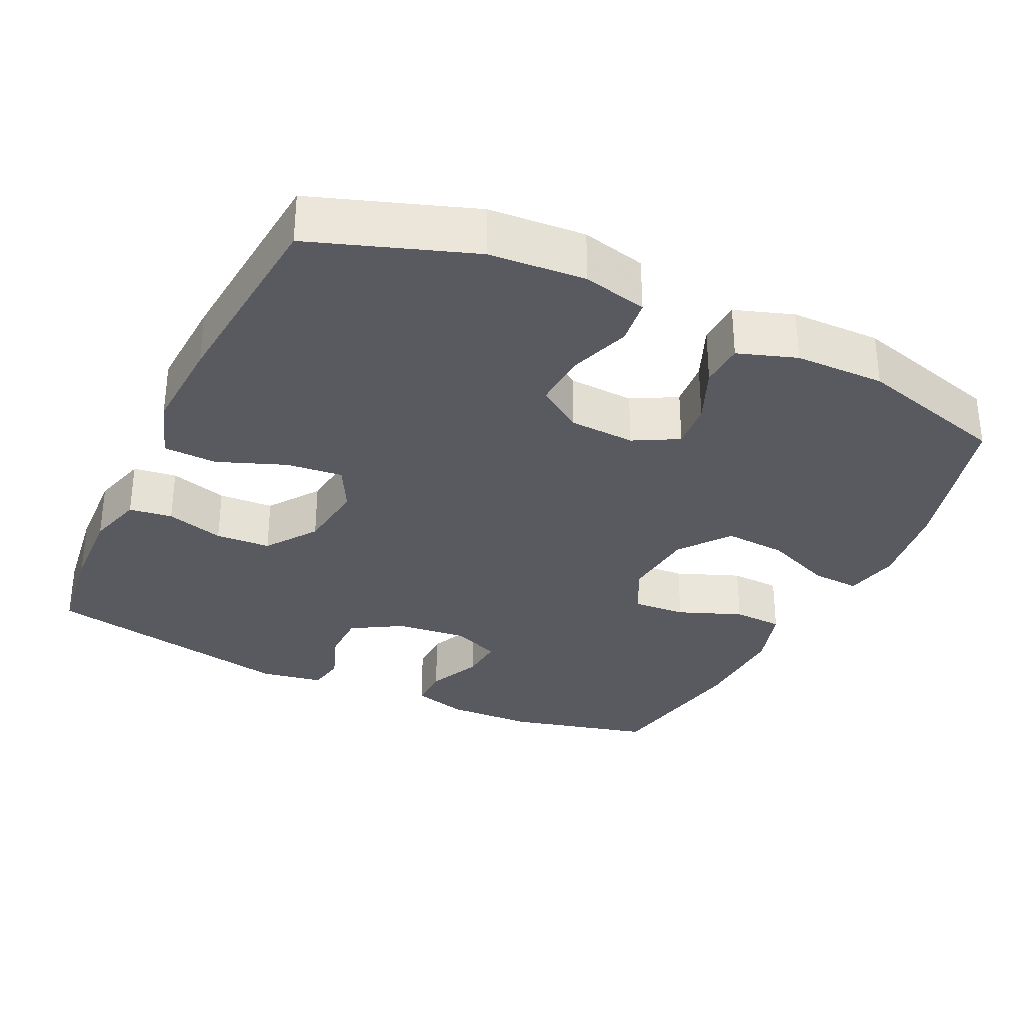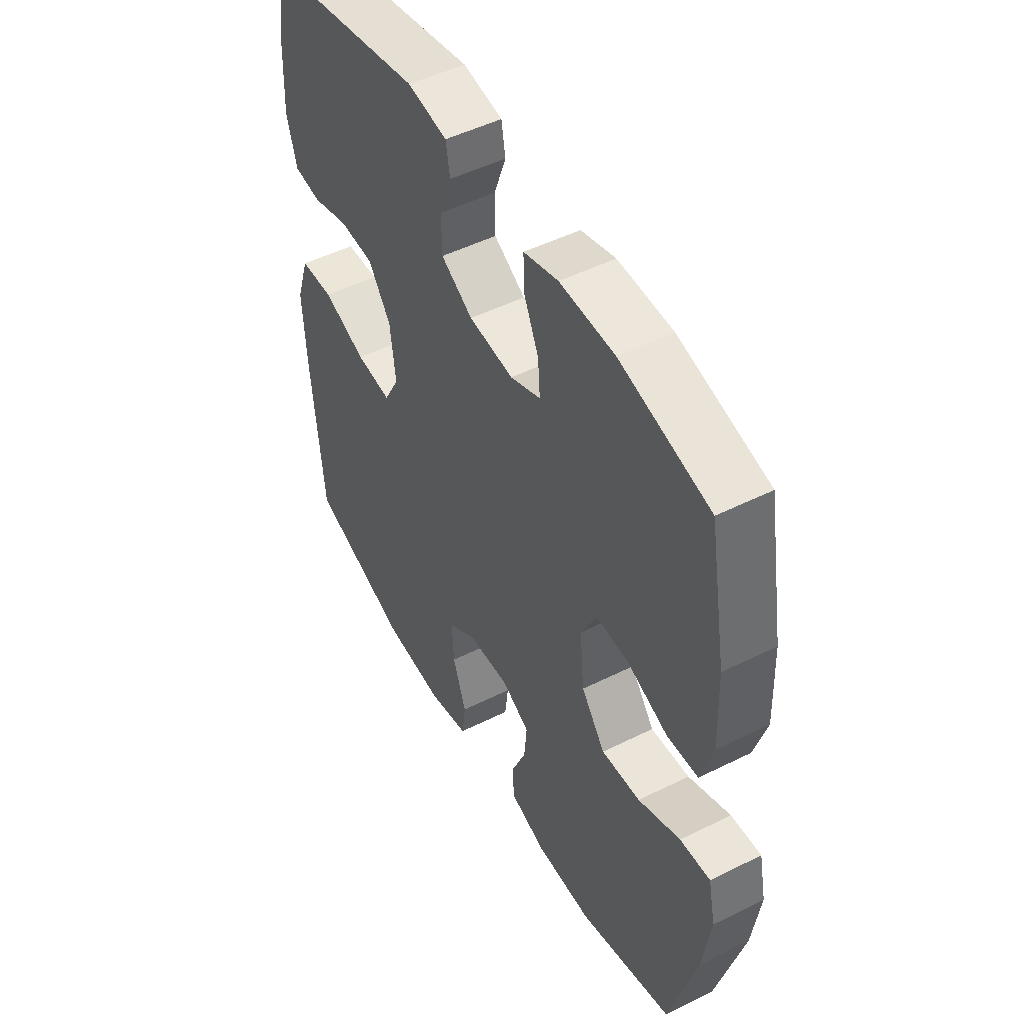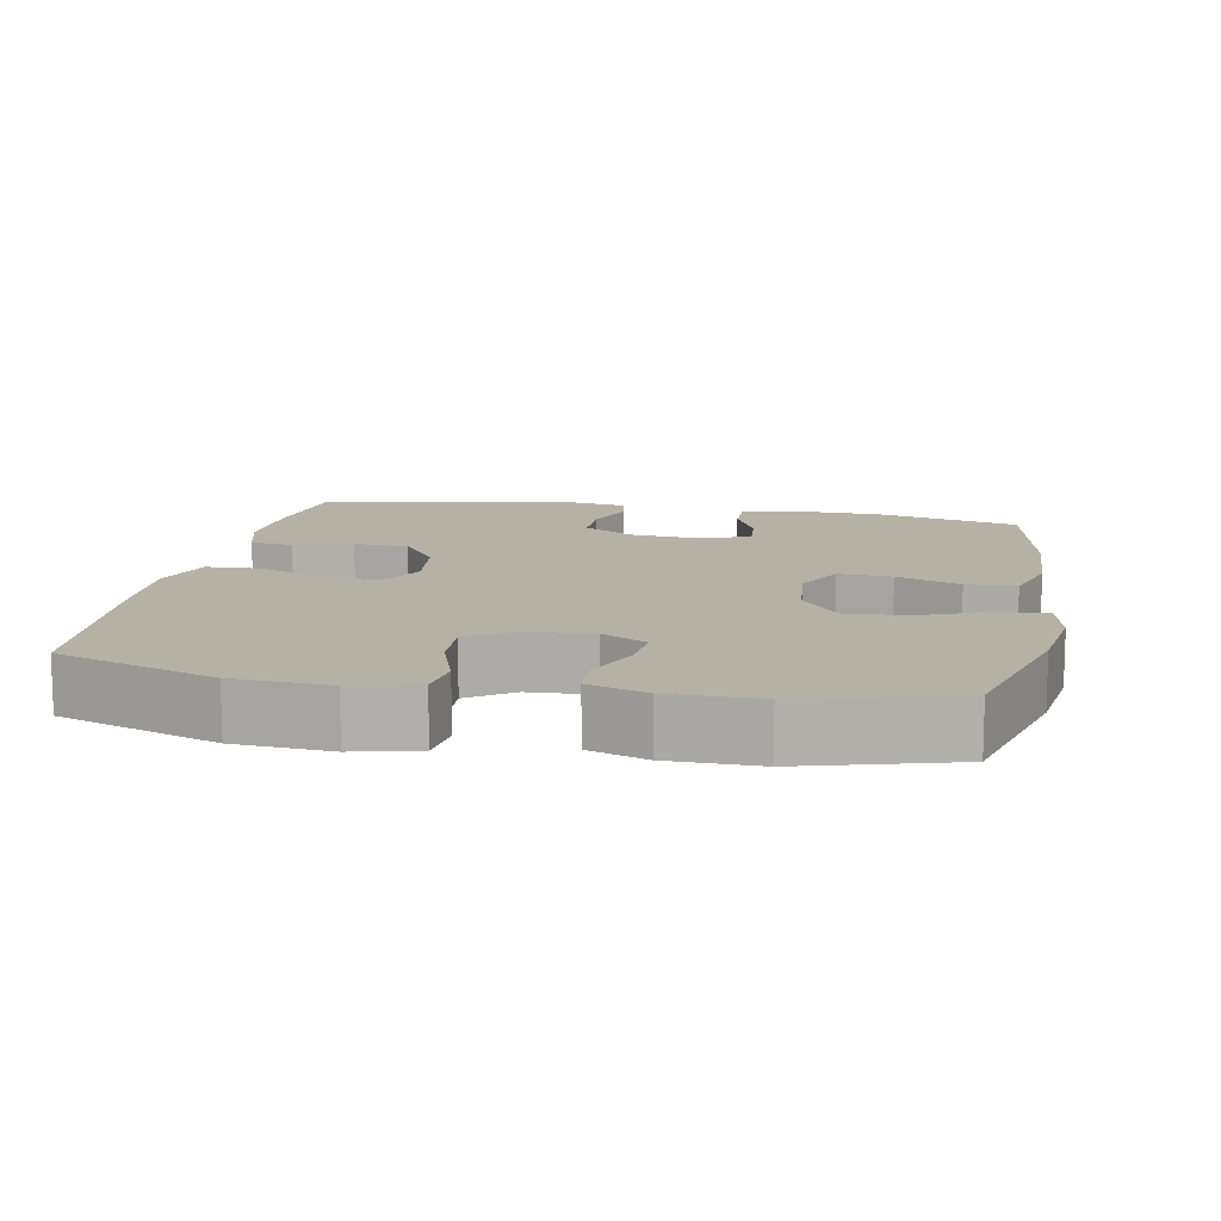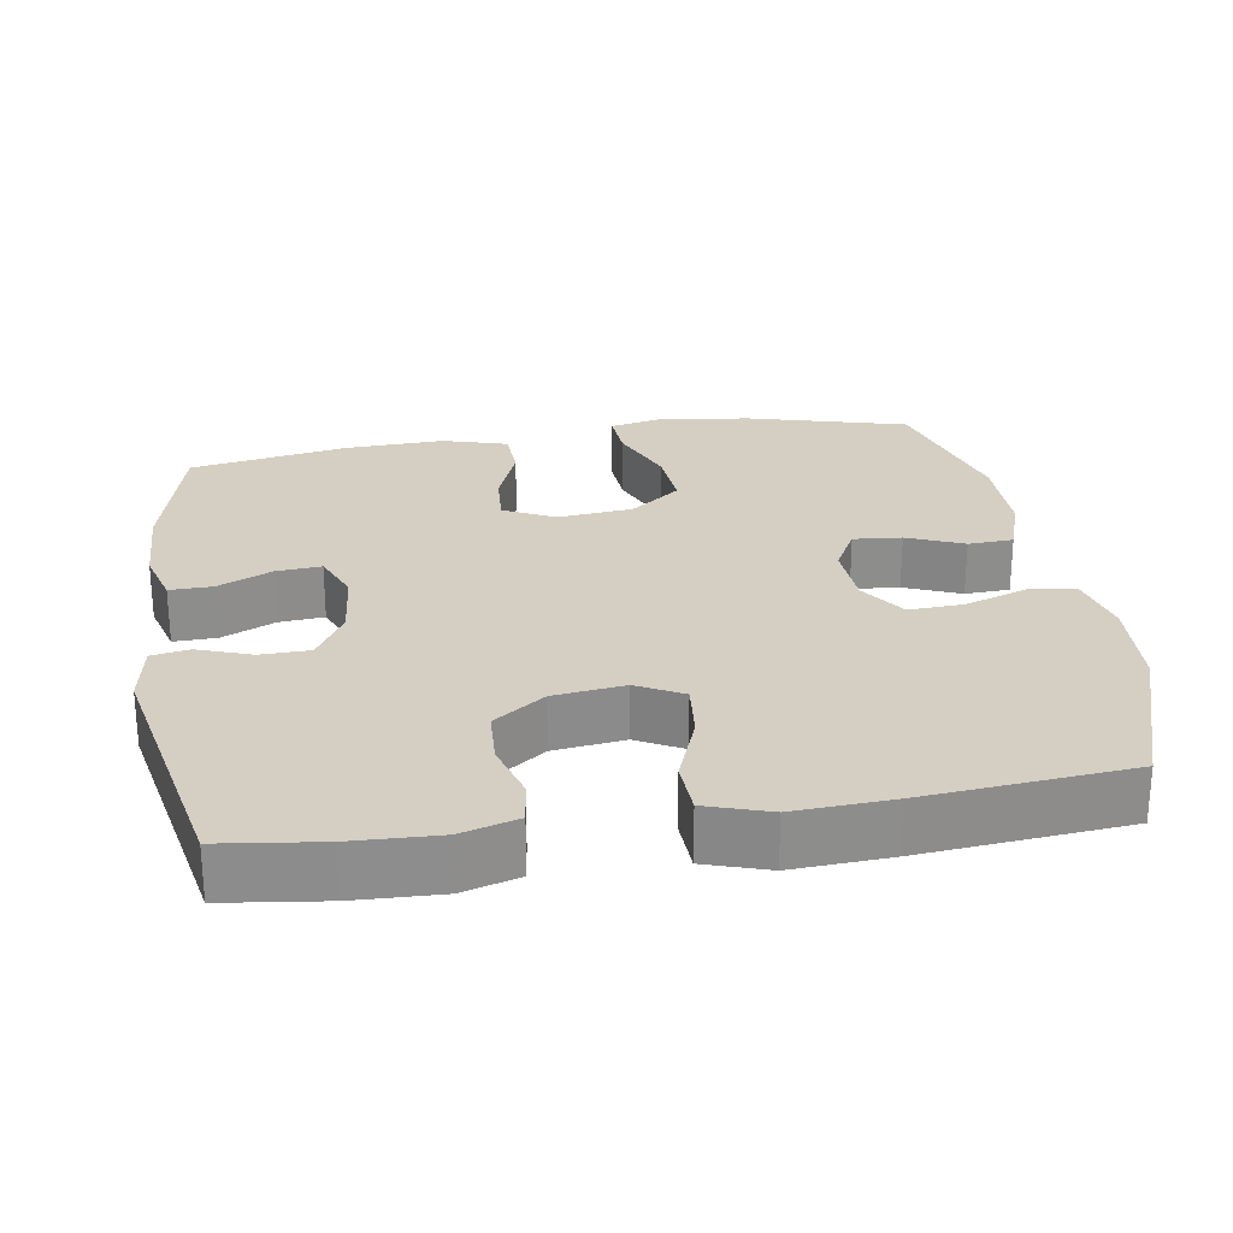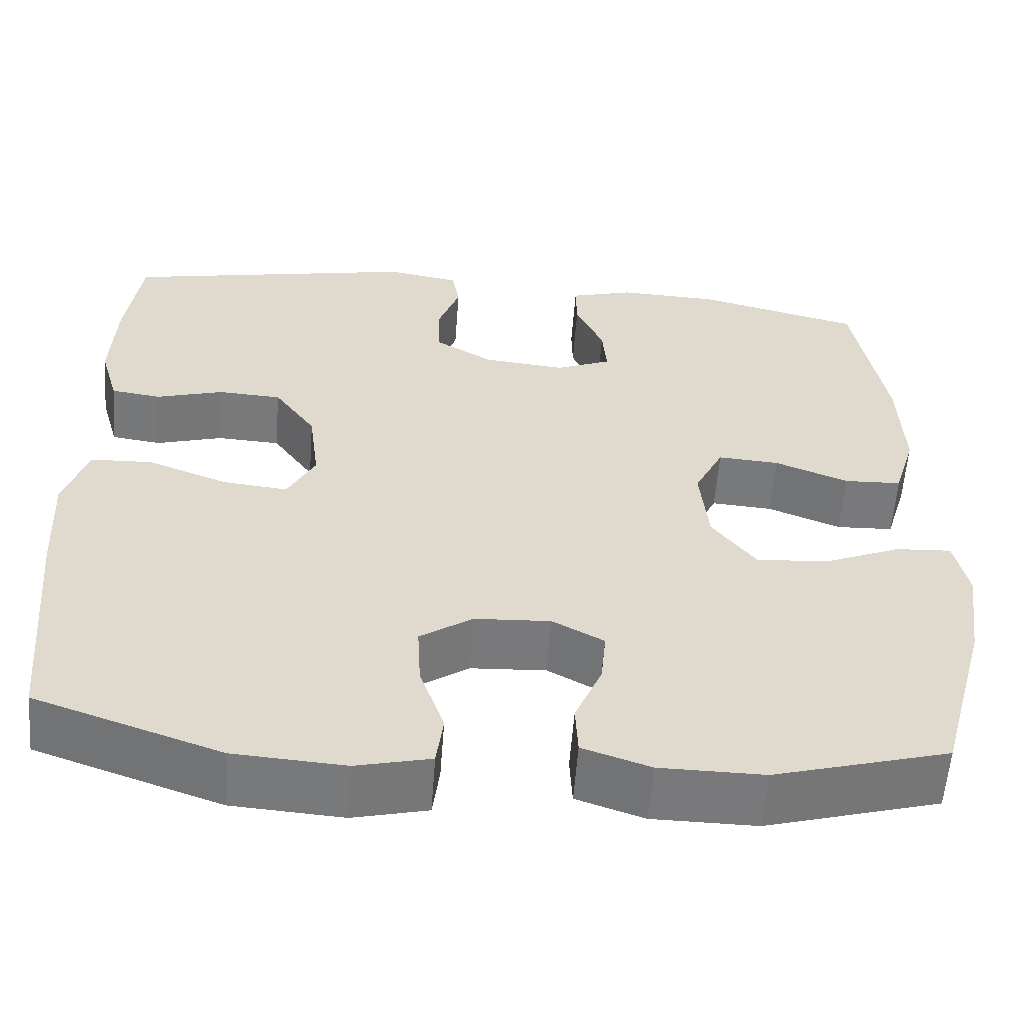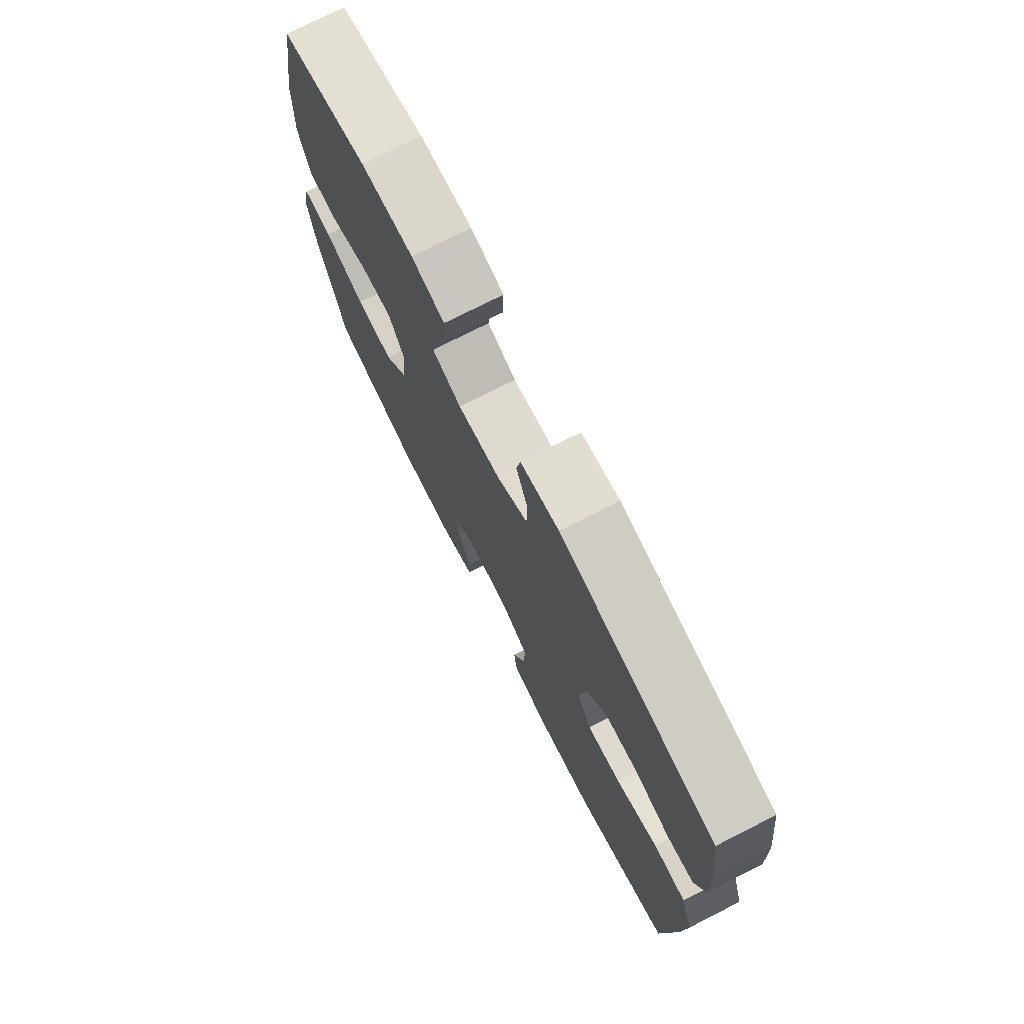
<metadata>
{"format":"obj","ext":"obj","renderer":"f3d","projection":"perspective","resolution":1024,"background":"white","views":[{"elev":-31.9,"azim":154.6,"up":"+Y"},{"elev":49.7,"azim":-118.8,"up":"+Z"},{"elev":12.0,"azim":-169.2,"up":"+Y"},{"elev":25.8,"azim":80.8,"up":"+Y"},{"elev":-57.9,"azim":175.7,"up":"+Z"},{"elev":75.3,"azim":63.1,"up":"+Z"}]}
</metadata>
<code>
v 0.5 0.07 0.5
v 0.518 0.07 0.365
v 0.523 0.07 0.248
v 0.501 0.07 0.171
v 0.442 0.07 0.163
v 0.363 0.07 0.186
v 0.288 0.07 0.182
v 0.239 0.07 0.113
v 0.227 0.07 0.017
v 0.26 0.07 -0.045
v 0.337 0.07 -0.037
v 0.431 0.07 -0.001
v 0.504 0.07 -0.004
v 0.532 0.07 -0.089
v 0.525 0.07 -0.221
v 0.5 0.07 -0.5
v 0.281 0.07 -0.576
v 0.15 0.07 -0.585
v 0.062 0.07 -0.564
v 0.054 0.07 -0.501
v 0.083 0.07 -0.417
v 0.087 0.07 -0.342
v 0.025 0.07 -0.3
v -0.065 0.07 -0.295
v -0.126 0.07 -0.328
v -0.12 0.07 -0.393
v -0.088 0.07 -0.469
v -0.091 0.07 -0.53
v -0.171 0.07 -0.557
v -0.294 0.07 -0.558
v -0.5 0.07 -0.5
v -0.559 0.07 -0.284
v -0.576 0.07 -0.164
v -0.56 0.07 -0.089
v -0.494 0.07 -0.093
v -0.402 0.07 -0.131
v -0.317 0.07 -0.137
v -0.265 0.07 -0.069
v -0.255 0.07 0.032
v -0.289 0.07 0.101
v -0.362 0.07 0.096
v -0.449 0.07 0.062
v -0.517 0.07 0.065
v -0.543 0.07 0.152
v -0.538 0.07 0.287
v -0.5 0.07 0.5
v -0.305 0.07 0.549
v -0.186 0.07 0.553
v -0.111 0.07 0.532
v -0.112 0.07 0.474
v -0.145 0.07 0.401
v -0.15 0.07 0.34
v -0.084 0.07 0.313
v 0.013 0.07 0.323
v 0.082 0.07 0.364
v 0.083 0.07 0.431
v 0.057 0.07 0.503
v 0.066 0.07 0.554
v 0.152 0.07 0.569
v 0.5 0 0.5
v 0.518 0 0.365
v 0.523 0 0.248
v 0.501 0 0.171
v 0.442 0 0.163
v 0.363 0 0.186
v 0.288 0 0.182
v 0.239 0 0.113
v 0.227 0 0.017
v 0.26 0 -0.045
v 0.337 0 -0.037
v 0.431 0 -0.001
v 0.504 0 -0.004
v 0.532 0 -0.089
v 0.525 0 -0.221
v 0.5 0 -0.5
v 0.281 0 -0.576
v 0.15 0 -0.585
v 0.062 0 -0.564
v 0.054 0 -0.501
v 0.083 0 -0.417
v 0.087 0 -0.342
v 0.025 0 -0.3
v -0.065 0 -0.295
v -0.126 0 -0.328
v -0.12 0 -0.393
v -0.088 0 -0.469
v -0.091 0 -0.53
v -0.171 0 -0.557
v -0.294 0 -0.558
v -0.5 0 -0.5
v -0.559 0 -0.284
v -0.576 0 -0.164
v -0.56 0 -0.089
v -0.494 0 -0.093
v -0.402 0 -0.131
v -0.317 0 -0.137
v -0.265 0 -0.069
v -0.255 0 0.032
v -0.289 0 0.101
v -0.362 0 0.096
v -0.449 0 0.062
v -0.517 0 0.065
v -0.543 0 0.152
v -0.538 0 0.287
v -0.5 0 0.5
v -0.305 0 0.549
v -0.186 0 0.553
v -0.111 0 0.532
v -0.112 0 0.474
v -0.145 0 0.401
v -0.15 0 0.34
v -0.084 0 0.313
v 0.013 0 0.323
v 0.082 0 0.364
v 0.083 0 0.431
v 0.057 0 0.503
v 0.066 0 0.554
v 0.152 0 0.569
f 56 57 58 59
f 55 56 59 1
f 54 55 1 2
f 53 54 2 3
f 48 49 50 51
f 48 51 52
f 47 48 52
f 46 47 52
f 45 46 52
f 44 45 52 53
f 41 42 43 44
f 40 41 44 53
f 33 34 35 36
f 33 36 37
f 32 33 37
f 31 32 37
f 30 31 37 38
f 26 27 28 29
f 25 26 29 30
f 18 19 20 21
f 18 21 22
f 17 18 22
f 16 17 22
f 15 16 22 23
f 11 12 13 14
f 10 11 14 15
f 3 4 5 6
f 3 6 7
f 39 40 53 3
f 25 30 38 39
f 24 25 39
f 10 15 23 24
f 9 10 24 39
f 8 9 39
f 7 8 39
f 3 7 39
f 118 117 116 115
f 60 118 115 114
f 61 60 114 113
f 62 61 113 112
f 110 109 108 107
f 111 110 107
f 111 107 106
f 111 106 105
f 111 105 104
f 112 111 104 103
f 103 102 101 100
f 112 103 100 99
f 95 94 93 92
f 96 95 92
f 96 92 91
f 96 91 90
f 97 96 90 89
f 88 87 86 85
f 89 88 85 84
f 80 79 78 77
f 81 80 77
f 81 77 76
f 81 76 75
f 82 81 75 74
f 73 72 71 70
f 74 73 70 69
f 65 64 63 62
f 66 65 62
f 62 112 99 98
f 98 97 89 84
f 98 84 83
f 83 82 74 69
f 98 83 69 68
f 98 68 67
f 98 67 66
f 98 66 62
f 1 60 61 2
f 2 61 62 3
f 3 62 63 4
f 4 63 64 5
f 5 64 65 6
f 6 65 66 7
f 7 66 67 8
f 8 67 68 9
f 9 68 69 10
f 10 69 70 11
f 11 70 71 12
f 12 71 72 13
f 13 72 73 14
f 14 73 74 15
f 15 74 75 16
f 16 75 76 17
f 17 76 77 18
f 18 77 78 19
f 19 78 79 20
f 20 79 80 21
f 21 80 81 22
f 22 81 82 23
f 23 82 83 24
f 24 83 84 25
f 25 84 85 26
f 26 85 86 27
f 27 86 87 28
f 28 87 88 29
f 29 88 89 30
f 30 89 90 31
f 31 90 91 32
f 32 91 92 33
f 33 92 93 34
f 34 93 94 35
f 35 94 95 36
f 36 95 96 37
f 37 96 97 38
f 38 97 98 39
f 39 98 99 40
f 40 99 100 41
f 41 100 101 42
f 42 101 102 43
f 43 102 103 44
f 44 103 104 45
f 45 104 105 46
f 46 105 106 47
f 47 106 107 48
f 48 107 108 49
f 49 108 109 50
f 50 109 110 51
f 51 110 111 52
f 52 111 112 53
f 53 112 113 54
f 54 113 114 55
f 55 114 115 56
f 56 115 116 57
f 57 116 117 58
f 58 117 118 59
f 59 118 60 1

</code>
